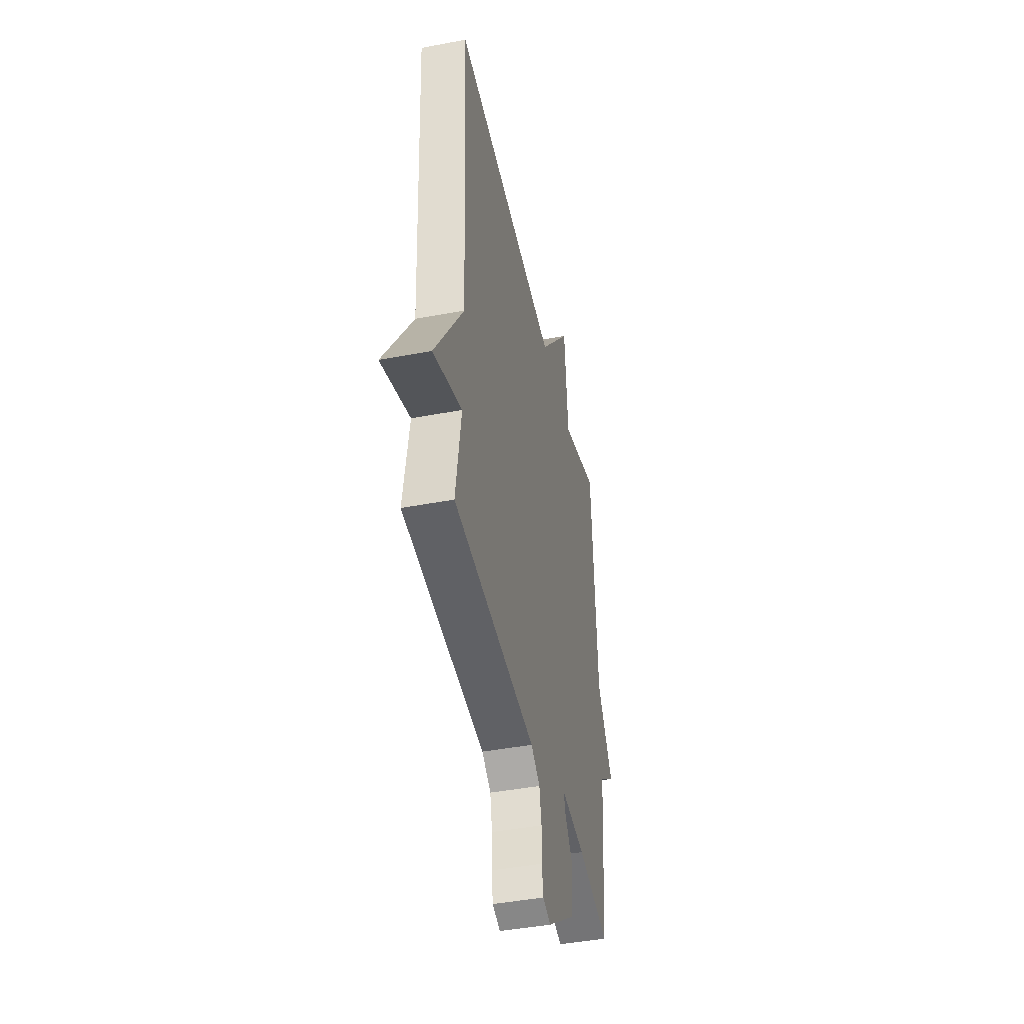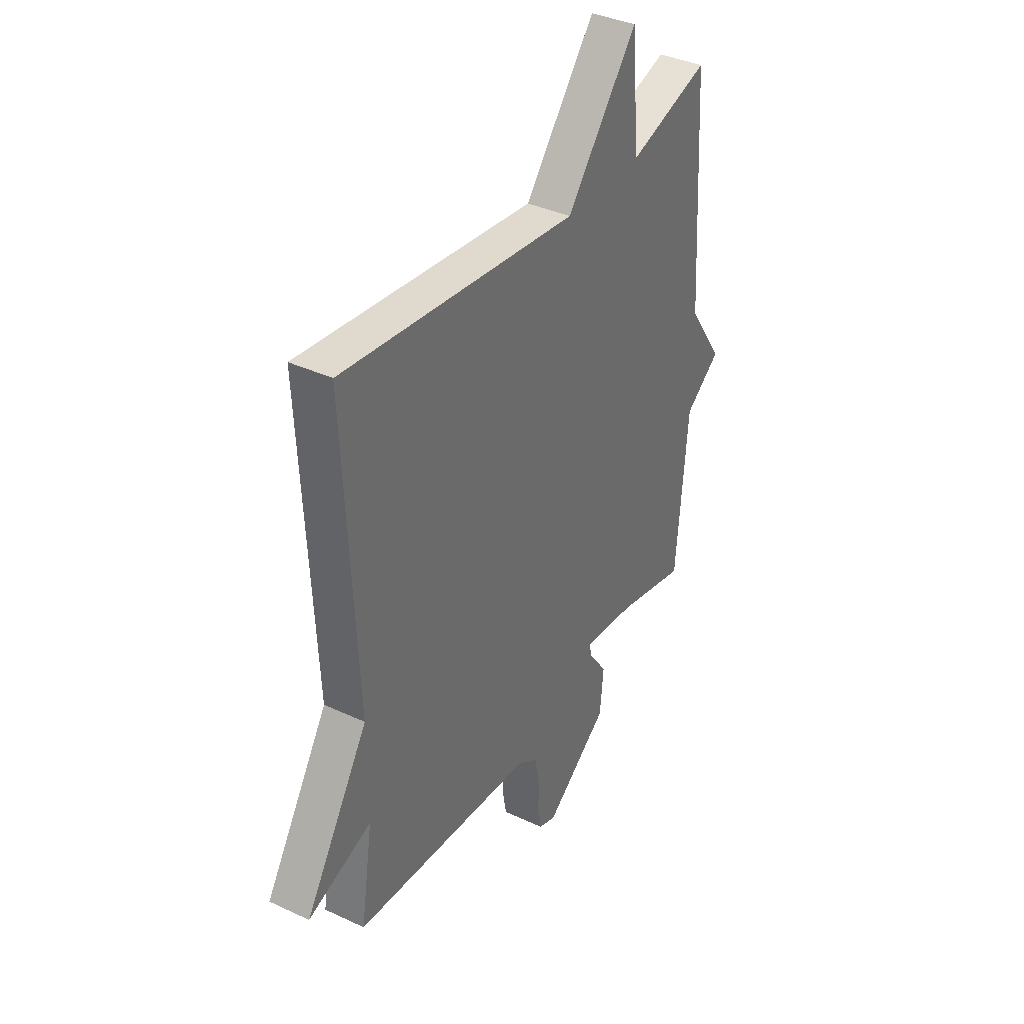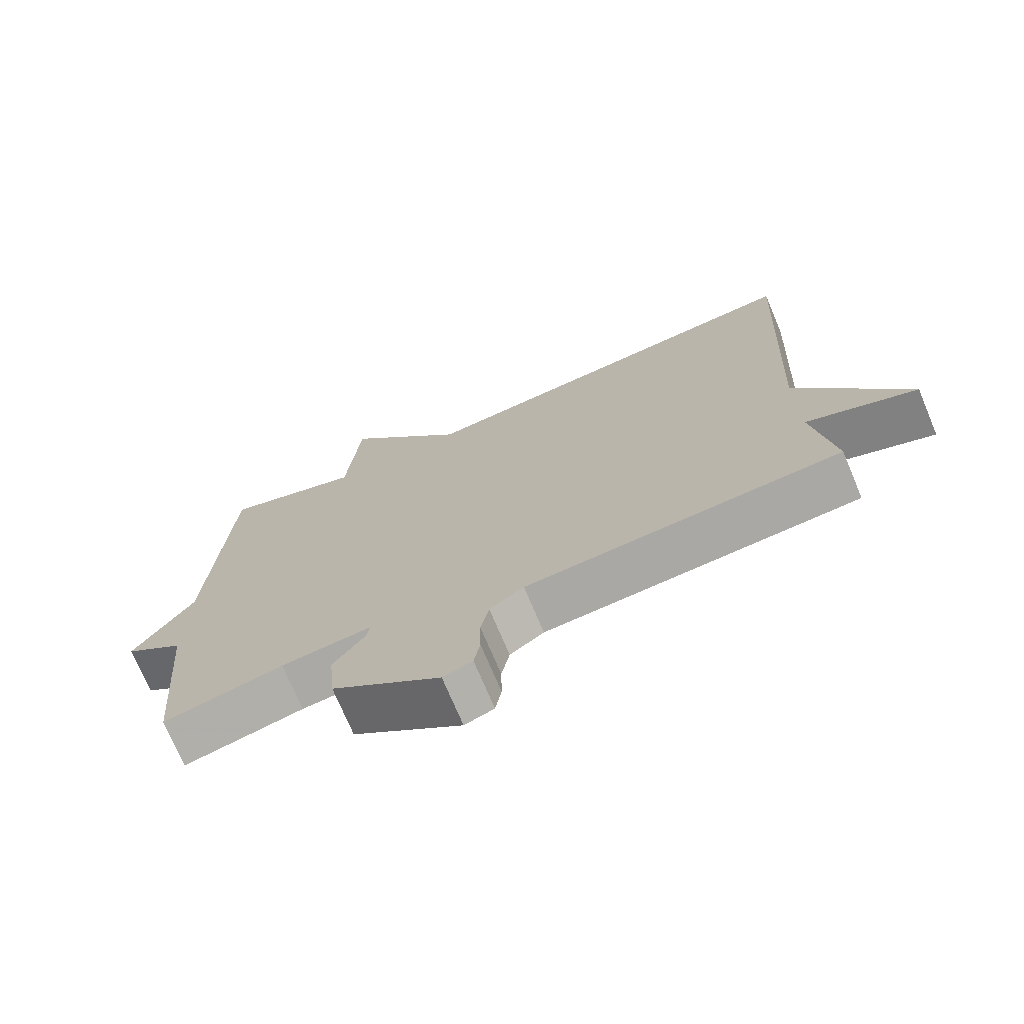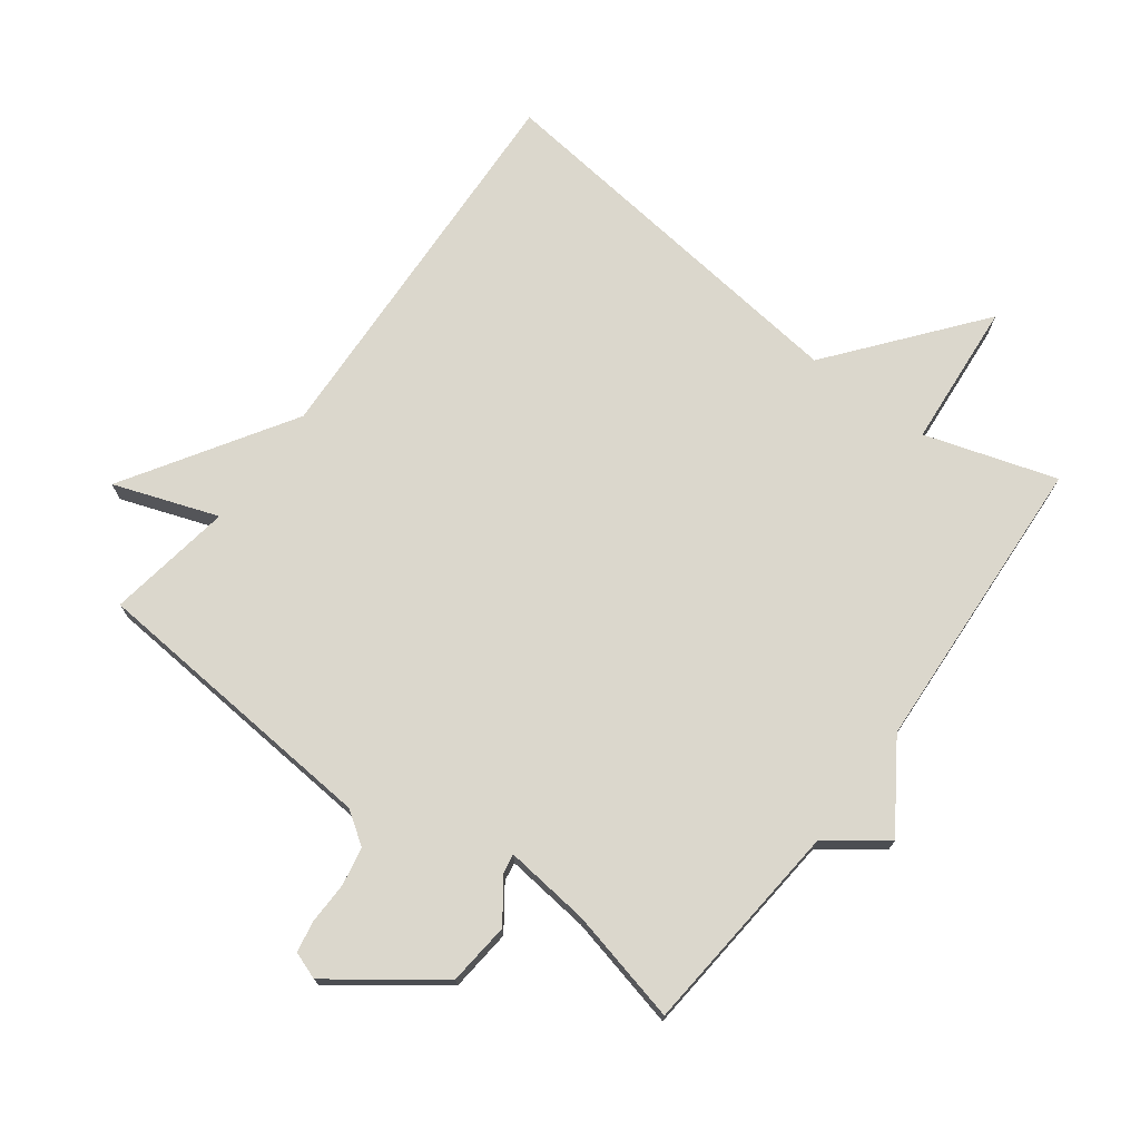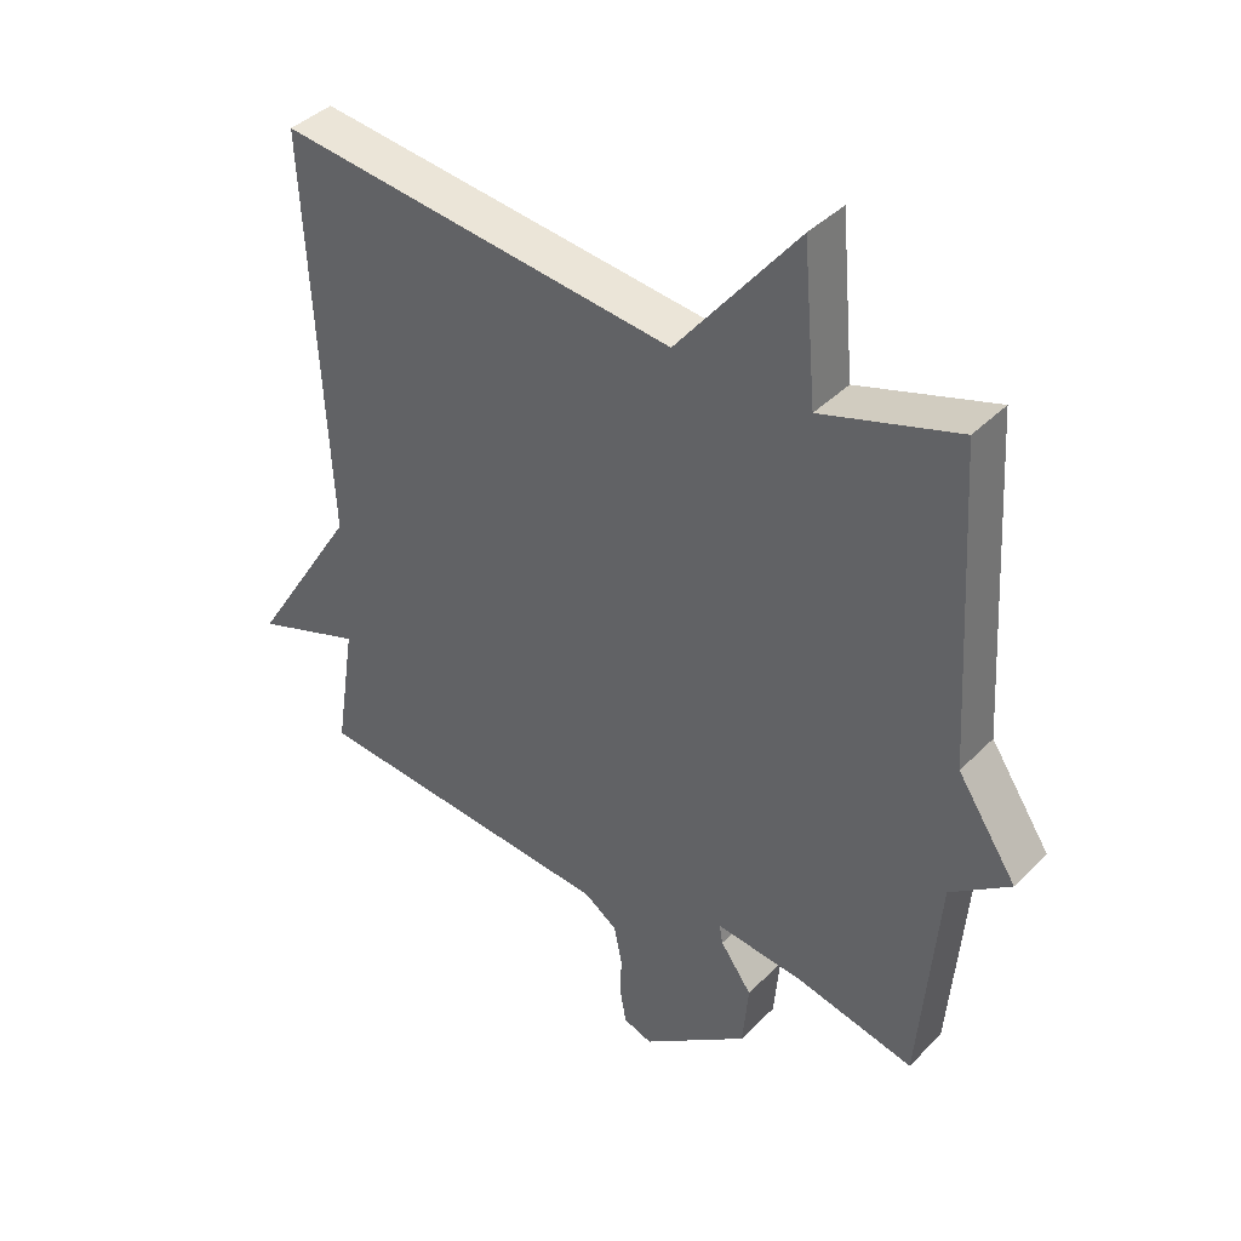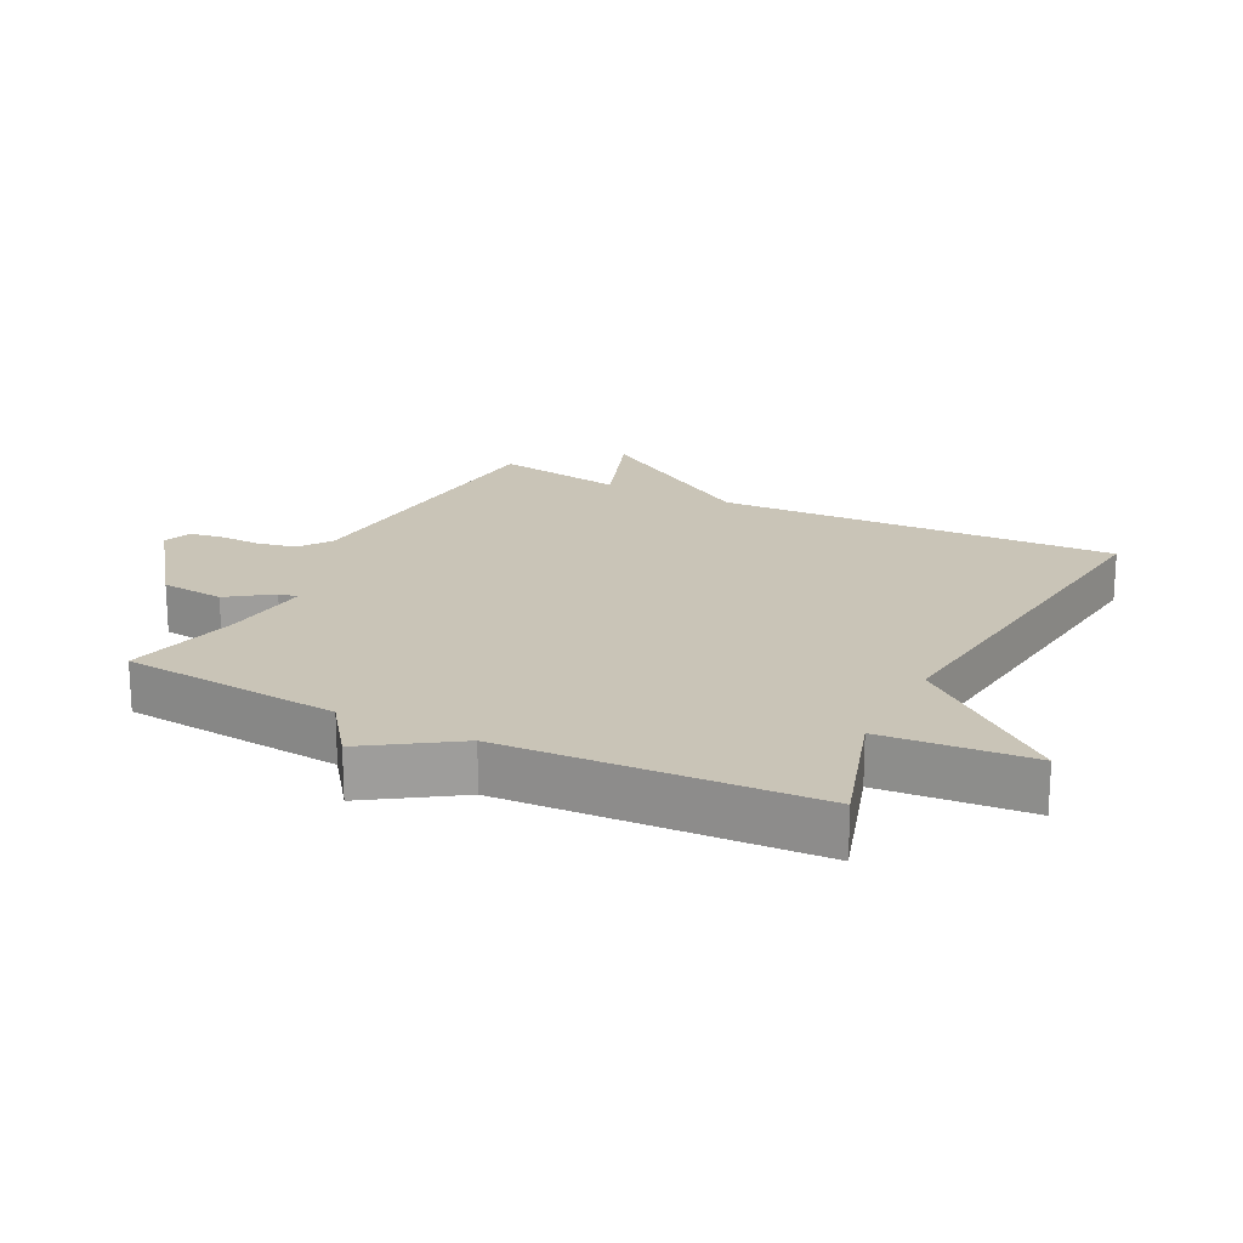
<metadata>
{"format":"obj","ext":"obj","renderer":"f3d","projection":"perspective","resolution":1024,"background":"white","views":[{"elev":-44.1,"azim":102.5,"up":"+Z"},{"elev":37.4,"azim":121.0,"up":"+Z"},{"elev":-72.9,"azim":22.8,"up":"+Z"},{"elev":73.1,"azim":-143.0,"up":"+Y"},{"elev":40.0,"azim":-140.7,"up":"+Z"},{"elev":19.9,"azim":-62.9,"up":"+Y"}]}
</metadata>
<code>
v -0.5 0.07 0.5
v -0.296 0.07 0.435
v -0.276 0.07 0.661
v -0.096 0.07 0.435
v 0.5 0.07 0.5
v 0.47 0.07 -0.105
v 0.631 0.07 -0.363
v 0.47 0.07 -0.305
v 0.5 0.07 -0.5
v 0.039 0.07 -0.535
v -0.011 0.07 -0.569
v -0.023 0.07 -0.628
v -0.022 0.07 -0.693
v -0.031 0.07 -0.742
v -0.074 0.07 -0.757
v -0.234 0.07 -0.637
v -0.243 0.07 -0.54
v -0.196 0.07 -0.475
v -0.191 0.07 -0.446
v -0.324 0.07 -0.46
v -0.5 0.07 -0.5
v -0.528 0.07 -0.167
v -0.617 0.07 -0.1
v -0.528 0.07 0.033
v -0.5 0 0.5
v -0.296 0 0.435
v -0.276 0 0.661
v -0.096 0 0.435
v 0.5 0 0.5
v 0.47 0 -0.105
v 0.631 0 -0.363
v 0.47 0 -0.305
v 0.5 0 -0.5
v 0.039 0 -0.535
v -0.011 0 -0.569
v -0.023 0 -0.628
v -0.022 0 -0.693
v -0.031 0 -0.742
v -0.074 0 -0.757
v -0.234 0 -0.637
v -0.243 0 -0.54
v -0.196 0 -0.475
v -0.191 0 -0.446
v -0.324 0 -0.46
v -0.5 0 -0.5
v -0.528 0 -0.167
v -0.617 0 -0.1
v -0.528 0 0.033
f 22 23 24
f 24 1 2
f 22 24 2
f 21 22 2
f 20 21 2
f 2 3 4
f 20 2 4
f 19 20 4
f 16 17 18
f 15 16 18
f 14 15 18
f 13 14 18
f 12 13 18
f 11 12 18 19
f 4 5 6
f 19 4 6
f 11 19 6
f 10 11 6
f 8 9 10
f 6 7 8
f 6 8 10
f 48 47 46
f 26 25 48
f 26 48 46
f 26 46 45
f 26 45 44
f 28 27 26
f 28 26 44
f 28 44 43
f 42 41 40
f 42 40 39
f 42 39 38
f 42 38 37
f 42 37 36
f 43 42 36 35
f 30 29 28
f 30 28 43
f 30 43 35
f 30 35 34
f 34 33 32
f 32 31 30
f 34 32 30
f 1 25 26 2
f 2 26 27 3
f 3 27 28 4
f 4 28 29 5
f 5 29 30 6
f 6 30 31 7
f 7 31 32 8
f 8 32 33 9
f 9 33 34 10
f 10 34 35 11
f 11 35 36 12
f 12 36 37 13
f 13 37 38 14
f 14 38 39 15
f 15 39 40 16
f 16 40 41 17
f 17 41 42 18
f 18 42 43 19
f 19 43 44 20
f 20 44 45 21
f 21 45 46 22
f 22 46 47 23
f 23 47 48 24
f 24 48 25 1

</code>
